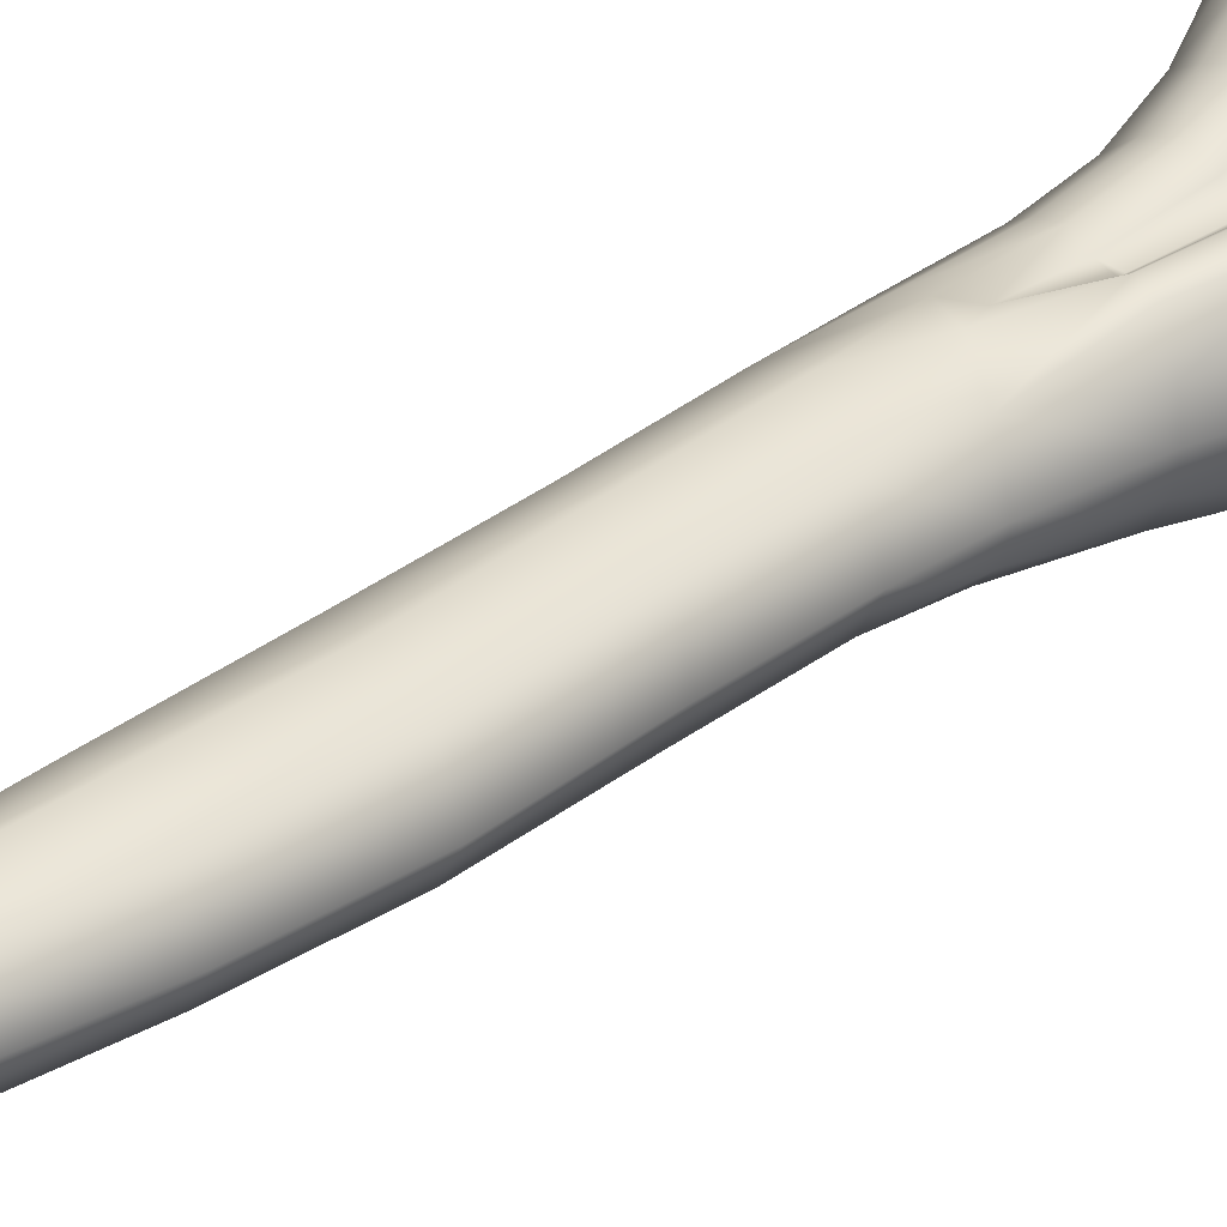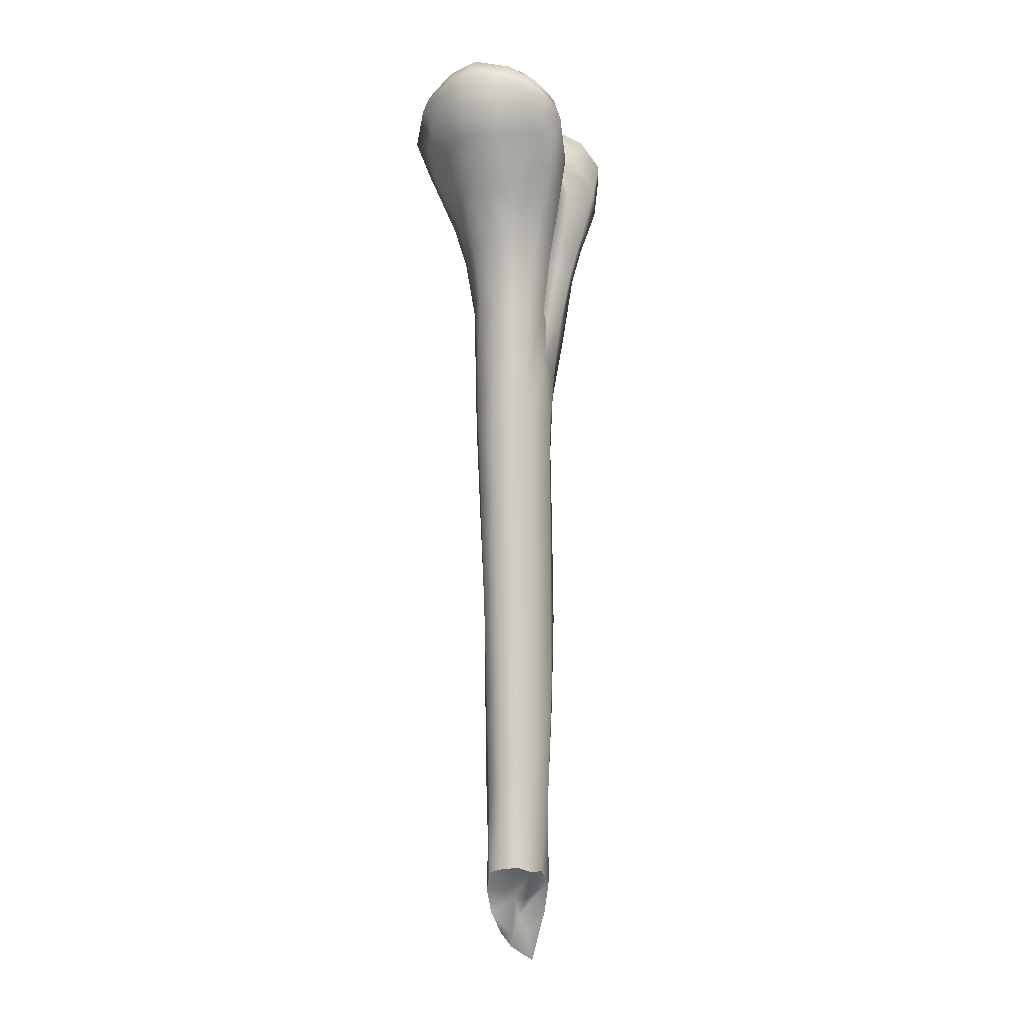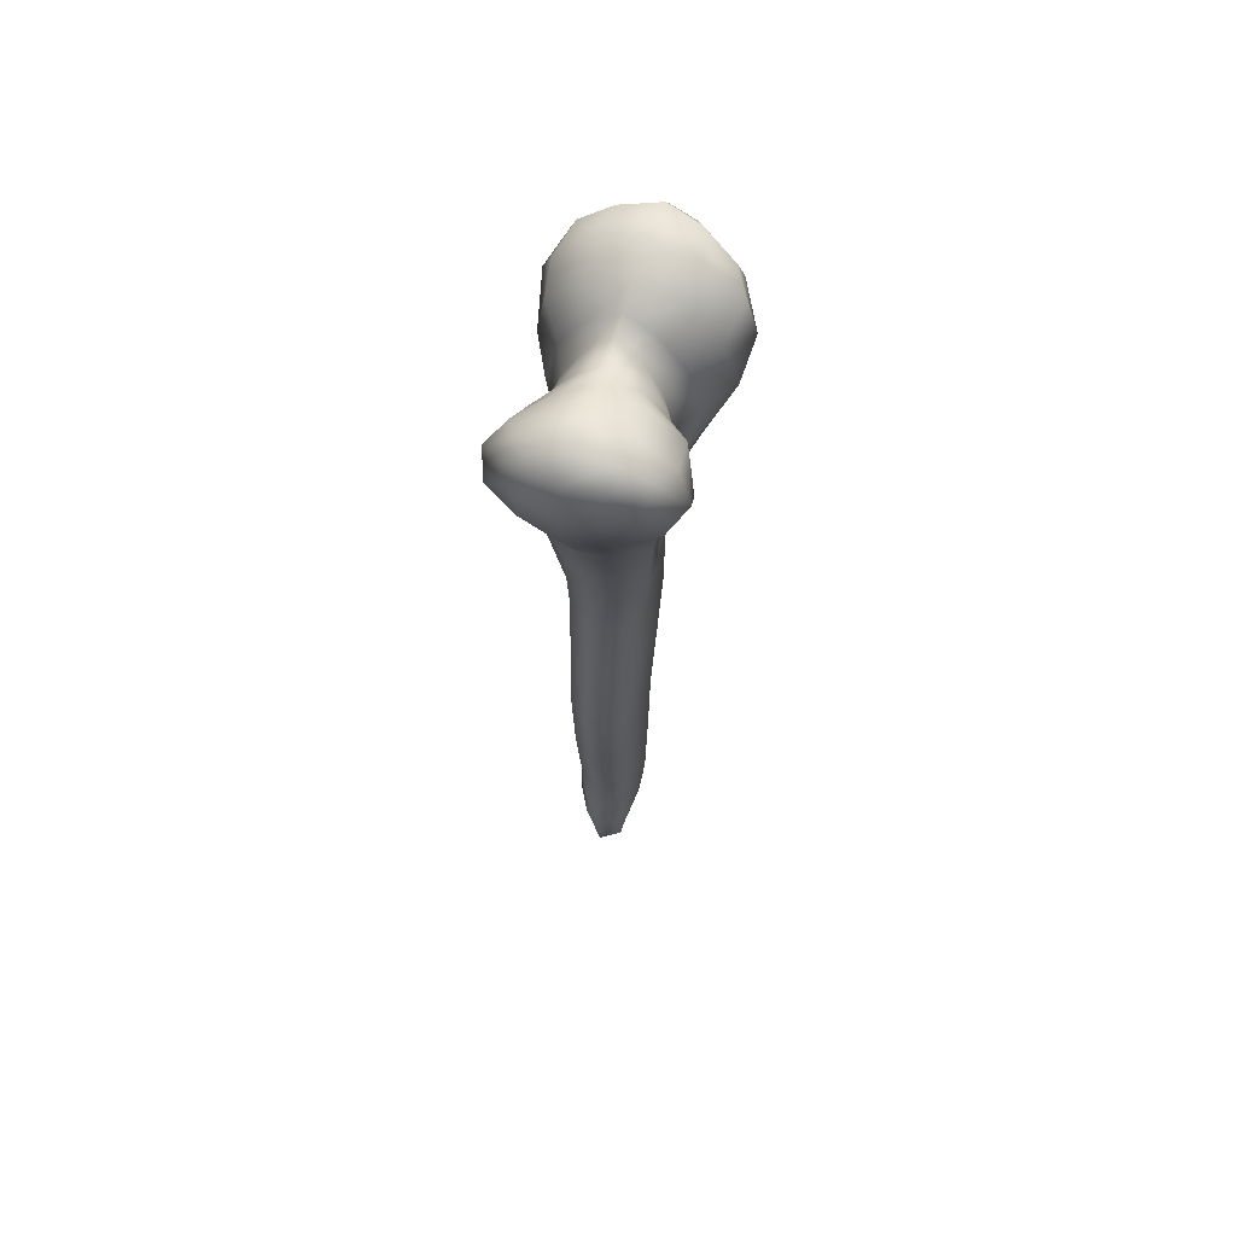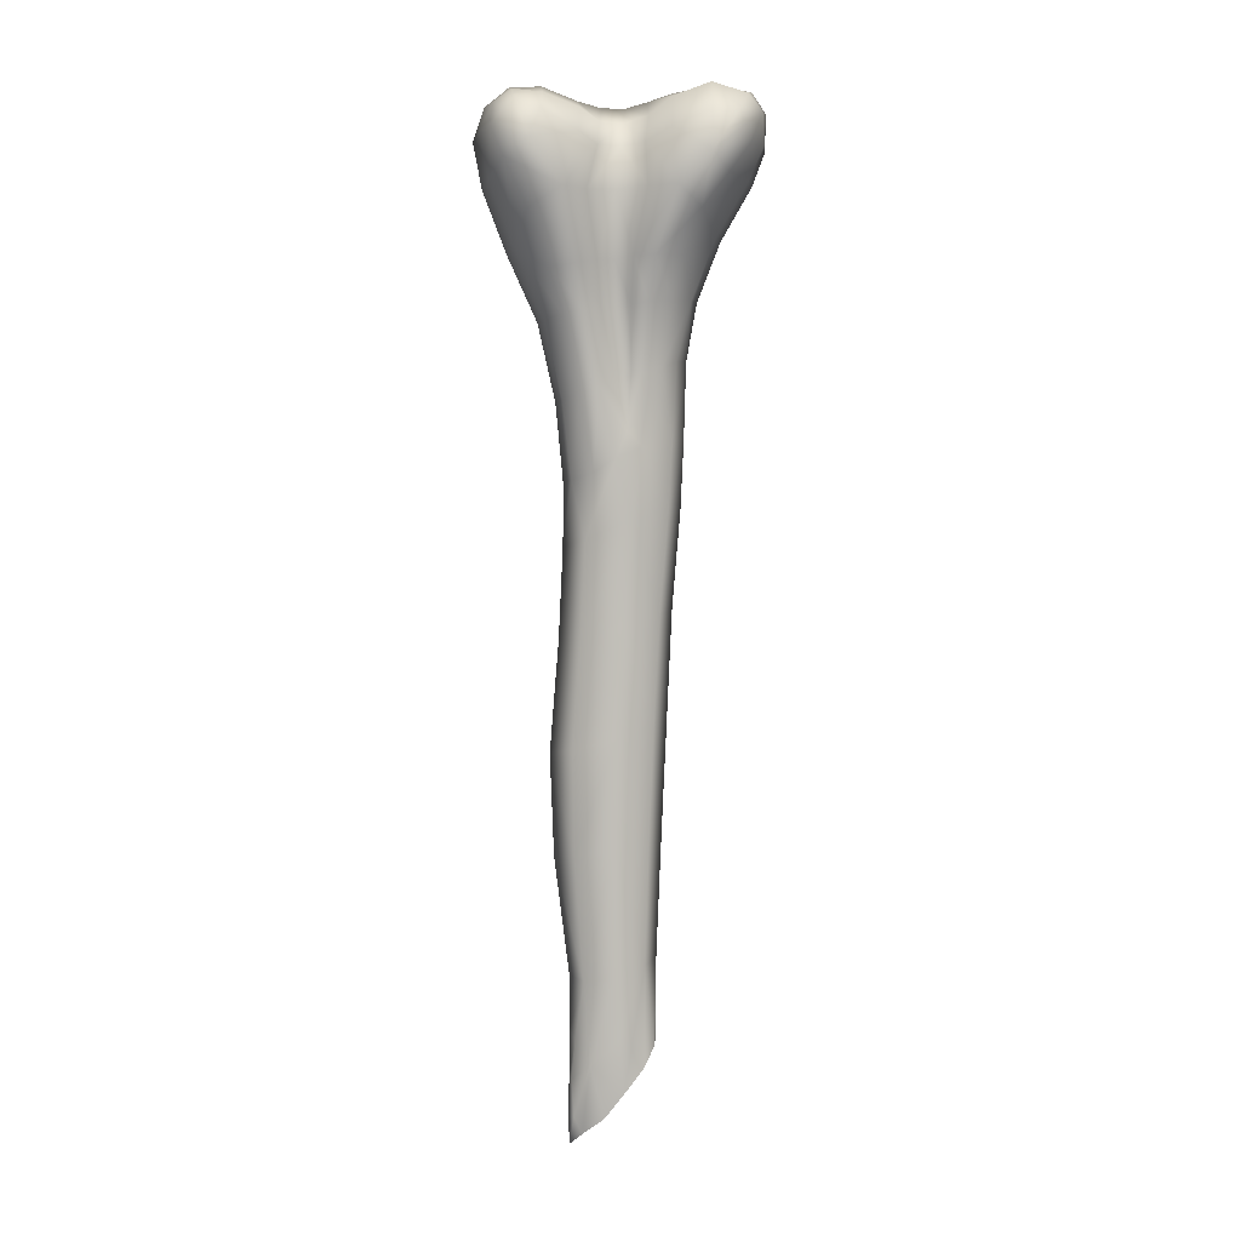
<metadata>
{"format":"obj","ext":"obj","renderer":"f3d","projection":"perspective","resolution":1024,"background":"white","views":[{"elev":33.1,"azim":-133.3,"up":"+Y"},{"elev":-10.1,"azim":111.1,"up":"+Z"},{"elev":64.9,"azim":-71.5,"up":"+Z"},{"elev":3.1,"azim":-4.9,"up":"+Z"}]}
</metadata>
<code>
g body_geo
v -0.04798 0.003738 -0.4543
v -0.04625 0.005282 -0.4805
v -0.0393 0.02229 -0.4285
v -0.04351 0.02029 -0.4172
v -0.03038 0.03014 -0.3735
v -0.02565 0.03204 -0.397
v -0.04668 0.003969 -0.4157
v 0.004932 0.03492 -0.3857
v -0.04455 0.01501 -0.4056
v -0.04677 0.00395 -0.3747
v -0.04242 0.02048 -0.3806
v -0.04659 0.00377 -0.3233
v -0.03498 0.02692 -0.3258
v -0.06036 0.003696 -0.2141
v -0.00741 0.03762 -0.3196
v 0.01915 0.02468 -0.3117
v 0.02186 0.02909 -0.3862
v 0.03058 0.01926 -0.3819
v 0.03251 0.002678 -0.3832
v 0.03316 0.00406 -0.3087
v -0.04382 0.02965 -0.2109
v -0.06403 0.003647 -0.1202
v 0.02371 0.02762 -0.1977
v 0.03785 0.00386 -0.195
v -0.008345 0.04171 -0.2039
v -0.04552 0.03154 -0.115
v -0.05589 0.003615 -0.01829
v 0.02783 0.02923 -0.09424
v 0.04265 0.00382 -0.09008
v -0.006217 0.04209 -0.1038
v -0.03782 0.03299 -0.01341
v -0.05186 0.003583 0.06721
v 0.03306 0.03051 0.005649
v 0.04721 0.003783 0.009426
v 0.0004145 0.04448 -0.003115
v -0.0339 0.03265 0.07298
v -0.05157 0.003557 0.1242
v 0.04071 0.03113 0.0972
v 0.05496 0.003755 0.1018
v 0.006674 0.0465 0.09228
v -0.0363 0.03403 0.1297
v -0.05843 0.003513 0.196
v -0.007244 0.04632 0.1465
v -0.02233 0.04805 0.2089
v -0.05364 0.02564 0.1976
v -0.07439 0.003452 0.267
v 0.01692 0.04397 0.1561
v 0.05136 0.02541 0.1625
v 0.05775 0.003607 0.1641
v 0.003374 0.04088 0.1695
v 0.03636 0.03618 0.158
v 0.05424 0.02632 0.2313
v 0.0598 0.003703 0.233
v 0.01863 0.04461 0.2213
v 0.03764 0.03771 0.2262
v 0.0628 0.02825 0.2851
v 0.06928 0.003696 0.2856
v 0.0905 0.00367 0.3402
v 0.04355 0.04374 0.2835
v 0.08253 0.03254 0.3413
v 0.02196 0.0534 0.2805
v 0.1117 0.03084 0.3911
v 0.1193 0.003487 0.3903
v 0.05183 0.05373 0.3231
v 0.1235 0.03353 0.4227
v 0.1308 0.00438 0.4212
v 0.1206 0.03654 0.4505
v 0.1318 0.003609 0.4552
v 0.1106 0.0572 0.422
v 0.08985 0.06848 0.3944
v 0.06611 0.0673 0.3617
v 0.04022 0.0783 0.3801
v 0.02665 0.06341 0.3239
v 0.07588 0.08538 0.4137
v 0.005369 0.04487 0.2807
v 0.1096 0.03884 0.467
v 0.1186 0.003198 0.4746
v 0.103 0.07173 0.434
v 0.09992 0.06576 0.45
v 0.07672 0.04347 0.4718
v 0.08326 0.003319 0.4805
v 0.06923 0.07513 0.4398
v 0.04444 0.04185 0.4586
v 0.04649 0.003684 0.4724
v 0.04042 0.07123 0.4287
v 0.02114 0.03287 0.4429
v 0.02378 0.004274 0.4643
v 0.01737 0.05269 0.4097
v 0.0006977 0.0258 0.4371
v 0.004318 0.003323 0.4583
v -0.02022 0.02523 0.438
v -0.01684 0.001929 0.4581
v -0.04225 0.02913 0.4477
v -0.03851 0.0003021 0.4638
v -0.07107 0.02873 0.4632
v -0.07083 -0.0007124 0.4761
v -0.09743 0.02591 0.4661
v -0.09944 -0.0004622 0.4746
v -0.1164 0.0281 0.4517
v -0.1212 0.001439 0.4573
v -0.09575 0.04448 0.4572
v -0.07567 0.0577 0.4453
v -0.04629 0.05214 0.4228
v -0.02513 0.04279 0.4078
v -0.05717 0.07873 0.3785
v -0.08649 0.07482 0.418
v -0.003527 0.04236 0.4045
v -0.1266 0.0308 0.4264
v -0.1318 0.003214 0.4269
v -0.107 0.04956 0.4447
v -0.1182 0.04808 0.4311
v -0.1206 0.03642 0.3931
v -0.1237 0.003085 0.3846
v -0.1074 0.06658 0.4036
v -0.09528 0.03074 0.329
v -0.1016 0.003377 0.3268
v -0.08618 0.06939 0.3604
v -0.06947 0.0276 0.2681
v -0.06648 0.05876 0.3104
v -0.0546 0.05237 0.2715
v -0.04418 0.06562 0.3149
v -0.03918 0.04689 0.2024
v -0.03605 0.05692 0.2753
v -0.02604 0.05113 0.3194
v -0.02129 0.04564 0.2777
v -0.02978 0.05674 0.368
v -0.007394 0.05068 0.3649
v -0.01041 0.03845 0.2158
v 0.005864 0.03784 0.2206
v -0.002773 0.03244 0.2275
v -0.008325 0.042 0.3207
v -0.006834 0.03515 0.2795
v 0.007393 0.05349 0.3221
v 0.01136 0.06204 0.3642
v 0.02979 -0.0134 -0.3866
v 0.03316 0.00406 -0.3087
v 0.03251 0.002678 -0.3832
v 0.02065 -0.01812 -0.3118
v 0.01992 -0.02067 -0.4048
v 0.001209 -0.02322 -0.4283
v 0.02379 -0.01994 -0.1978
v 0.03785 0.00386 -0.195
v 0.02792 -0.02164 -0.09426
v 0.04265 0.00382 -0.09008
v 0.03316 -0.02299 0.005625
v 0.04721 0.003783 0.009426
v 0.04081 -0.02366 0.09717
v 0.05496 0.003755 0.1018
v 0.05775 0.003607 0.1641
v 0.04418 -0.02311 0.1592
v 0.0598 0.003703 0.233
v -0.006083 -0.0346 -0.1039
v 0.0005577 -0.03706 -0.003152
v 0.006824 -0.03915 0.09224
v -0.008212 -0.03414 -0.204
v 0.01703 -0.03663 0.1556
v -0.04542 -0.02419 -0.115
v -0.04373 -0.0222 -0.2109
v -0.0349 -0.01933 -0.3258
v -0.007563 -0.03199 -0.3196
v -0.02939 -0.02329 -0.401
v -0.003824 -0.02767 -0.3784
v -0.01639 -0.01862 -0.4516
v -0.03607 -0.01492 -0.466
v -0.03772 -0.0257 -0.01343
v -0.04386 -0.01783 -0.4491
v -0.04625 0.005282 -0.4805
v -0.04798 0.003738 -0.4543
v -0.04528 -0.007066 -0.4168
v -0.04668 0.003969 -0.4157
v -0.04239 -0.01256 -0.381
v -0.04677 0.00395 -0.3747
v -0.04659 0.00377 -0.3233
v -0.06036 0.003696 -0.2141
v -0.06403 0.003647 -0.1202
v -0.05589 0.003615 -0.01829
v -0.05186 0.003583 0.06721
v -0.0338 -0.02542 0.07295
v -0.0454 -0.01737 0.1264
v -0.05157 0.003557 0.1242
v -0.007095 -0.03907 0.1464
v -0.02698 -0.03635 0.1329
v -0.02217 -0.04091 0.2088
v -0.05356 -0.0186 0.1976
v -0.05843 0.003513 0.196
v -0.07439 0.003452 0.267
v -0.03902 -0.03981 0.2023
v 0.003505 -0.03361 0.1695
v -0.06938 -0.02067 0.2681
v -0.1016 0.003377 0.3268
v -0.09518 -0.02396 0.329
v -0.1237 0.003085 0.3846
v -0.05443 -0.0454 0.2714
v 0.01785 -0.03734 0.2214
v -0.1188 -0.03091 0.3888
v -0.127 -0.02886 0.4311
v -0.1318 0.003214 0.4269
v -0.1149 -0.03098 0.4559
v -0.1212 0.001439 0.4573
v -0.118 -0.0532 0.4329
v -0.1072 -0.07061 0.4036
v -0.09805 -0.03124 0.4682
v -0.09944 -0.0004622 0.4746
v -0.07186 -0.0388 0.4644
v -0.07083 -0.0007124 0.4761
v -0.03851 0.0003021 0.4638
v -0.0969 -0.05375 0.4577
v -0.1068 -0.05836 0.4446
v -0.08621 -0.08375 0.4179
v -0.05694 -0.07815 0.3784
v -0.08595 -0.06479 0.3603
v -0.06628 -0.05187 0.3103
v -0.07544 -0.07006 0.4453
v -0.0412 -0.06649 0.4265
v -0.03913 -0.03553 0.4524
v -0.02061 -0.02374 0.4423
v -0.01684 0.001929 0.4581
v -0.03586 -0.04989 0.2752
v -0.02456 -0.04918 0.4179
v 0.001378 -0.01906 0.4416
v 0.004318 0.003323 0.4583
v -0.04397 -0.05865 0.3148
v -0.02099 -0.04319 0.2777
v -0.02484 -0.04992 0.3181
v -0.03466 -0.05939 0.3778
v -0.007241 -0.03127 0.2156
v -0.002431 -0.03448 0.4187
v 0.0228 -0.02422 0.4481
v 0.02378 0.004274 0.4643
v -0.006136 -0.02802 0.2796
v 0.006823 -0.03061 0.2205
v -0.007784 -0.04754 0.3797
v 0.01783 -0.04806 0.421
v 0.04274 -0.03771 0.4631
v 0.04649 0.003684 0.4724
v 0.08326 0.003319 0.4805
v -0.0005619 -0.03072 0.2274
v 0.005738 -0.04213 0.2808
v 0.03928 -0.06716 0.432
v 0.01886 -0.06112 0.3811
v 0.07702 -0.03851 0.4758
v 0.04358 -0.08136 0.3805
v 0.07282 -0.08538 0.4092
v 0.007341 -0.05141 0.322
v -0.008183 -0.03405 0.3203
v 0.0209 -0.04731 0.2822
v 0.02587 -0.0593 0.3224
v 0.03425 -0.03038 0.2264
v 0.07416 -0.07477 0.4466
v 0.1001 -0.05881 0.45
v 0.06577 -0.0635 0.3631
v 0.04268 -0.03643 0.2841
v 0.04857 -0.01894 0.2317
v 0.06134 -0.02089 0.2854
v 0.06928 0.003696 0.2856
v 0.052 -0.04642 0.323
v 0.08298 -0.02465 0.3416
v 0.1122 -0.02355 0.3916
v 0.0905 0.00367 0.3402
v 0.1193 0.003487 0.3903
v 0.1308 0.00438 0.4212
v 0.09004 -0.06136 0.3942
v 0.1259 -0.02365 0.4231
v 0.1318 0.003609 0.4552
v 0.1108 -0.05023 0.422
v 0.1249 -0.0221 0.4526
v 0.1186 0.003198 0.4746
v 0.1032 -0.06472 0.4339
v 0.1108 -0.02951 0.4681
v 0.01992 -0.02067 -0.4048
v 0.02979 -0.0134 -0.3866
v 0.03251 0.002678 -0.3832
v 0.005634 -0.005465 -0.4065
v 0.03058 0.01926 -0.3819
v 0.001209 -0.02322 -0.4283
v 0.02186 0.02909 -0.3862
v -0.006796 0.000289 -0.4147
v -0.01494 -0.006831 -0.4512
v -0.01639 -0.01862 -0.4516
v -0.03607 -0.01492 -0.466
v -0.008435 0.01471 -0.4134
v 0.004932 0.03492 -0.3857
v -0.02565 0.03204 -0.397
v -0.02154 -0.0006838 -0.4333
v -0.02896 0.007265 -0.4536
v -0.04625 0.005282 -0.4805
v -0.0393 0.02229 -0.4285
g body_geo_0
f 3 2 1
f 4 3 1
f 4 5 3
f 5 6 3
f 4 1 7
f 6 5 8
f 9 4 7
f 5 4 9
f 9 7 10
f 11 9 10
f 11 5 9
f 11 10 12
f 13 11 12
f 5 11 13
f 13 12 14
f 5 15 8
f 5 13 15
f 15 16 8
f 16 17 8
f 16 18 17
f 18 16 19
f 16 20 19
f 21 13 14
f 15 13 21
f 21 14 22
f 16 23 20
f 23 24 20
f 15 25 16
f 25 15 21
f 25 23 16
f 26 21 22
f 25 21 26
f 26 22 27
f 23 28 24
f 28 29 24
f 25 30 23
f 30 25 26
f 30 28 23
f 31 26 27
f 30 26 31
f 31 27 32
f 28 33 29
f 33 34 29
f 30 35 28
f 35 30 31
f 35 33 28
f 36 31 32
f 35 31 36
f 36 32 37
f 33 38 34
f 38 39 34
f 35 40 33
f 40 35 36
f 40 38 33
f 41 36 37
f 41 37 42
f 40 36 43
f 36 41 43
f 43 41 44
f 45 41 42
f 45 42 46
f 40 43 47
f 40 47 38
f 38 48 39
f 48 49 39
f 43 44 50
f 43 50 47
f 47 51 38
f 51 48 38
f 48 52 49
f 52 53 49
f 47 54 51
f 47 50 54
f 51 55 48
f 55 52 48
f 54 55 51
f 52 56 53
f 56 57 53
f 58 57 56
f 55 59 52
f 59 56 52
f 60 58 56
f 56 59 60
f 61 59 55
f 54 61 55
f 60 62 58
f 62 63 58
f 64 59 61
f 59 64 60
f 62 65 63
f 65 66 63
f 65 67 66
f 67 68 66
f 69 65 62
f 65 69 67
f 70 62 60
f 70 69 62
f 71 70 60
f 71 60 64
f 72 71 64
f 73 72 64
f 73 64 61
f 74 70 71
f 69 70 74
f 72 74 71
f 61 75 73
f 61 54 75
f 67 76 68
f 76 77 68
f 69 78 67
f 78 69 74
f 78 79 67
f 79 76 67
f 79 78 74
f 76 80 77
f 76 79 80
f 80 81 77
f 82 79 74
f 82 74 72
f 79 82 80
f 80 83 81
f 83 84 81
f 80 82 85
f 83 80 85
f 85 82 72
f 83 86 84
f 83 85 86
f 86 87 84
f 85 88 86
f 85 72 88
f 86 89 87
f 86 88 89
f 89 90 87
f 89 91 90
f 91 92 90
f 91 93 92
f 93 94 92
f 93 95 94
f 95 96 94
f 95 97 96
f 97 98 96
f 97 99 98
f 99 100 98
f 101 97 95
f 97 101 99
f 102 95 93
f 102 101 95
f 93 91 103
f 103 102 93
f 91 89 104
f 91 104 103
f 103 104 105
f 106 102 103
f 101 102 106
f 105 106 103
f 89 107 104
f 88 107 89
f 99 108 100
f 108 109 100
f 101 110 99
f 110 101 106
f 110 111 99
f 111 108 99
f 111 110 106
f 108 112 109
f 108 111 112
f 112 113 109
f 114 111 106
f 106 105 114
f 111 114 112
f 112 115 113
f 115 116 113
f 46 116 115
f 114 117 112
f 105 117 114
f 117 115 112
f 118 46 115
f 118 45 46
f 119 115 117
f 118 115 119
f 45 118 120
f 120 118 119
f 121 119 117
f 105 121 117
f 120 119 121
f 122 45 120
f 41 45 122
f 41 122 44
f 44 122 120
f 123 120 121
f 123 44 120
f 121 105 124
f 121 124 123
f 44 123 125
f 124 125 123
f 105 126 124
f 104 126 105
f 104 107 126
f 126 127 124
f 107 127 126
f 128 44 125
f 44 128 50
f 50 128 129
f 50 129 54
f 54 129 75
f 128 130 129
f 130 128 125
f 129 130 75
f 125 124 131
f 127 131 124
f 132 130 125
f 130 132 75
f 132 125 131
f 75 132 133
f 132 131 133
f 131 127 133
f 75 133 73
f 72 73 133
f 134 127 107
f 127 134 133
f 134 72 133
f 88 134 107
f 72 134 88
f 137 136 135
f 136 138 135
f 135 138 139
f 139 138 140
f 138 136 141
f 136 142 141
f 141 142 143
f 142 144 143
f 143 144 145
f 144 146 145
f 145 146 147
f 146 148 147
f 148 149 147
f 149 150 147
f 149 151 150
f 143 152 141
f 145 153 143
f 153 152 143
f 147 154 145
f 154 153 145
f 141 155 138
f 152 155 141
f 150 156 147
f 156 154 147
f 157 152 153
f 158 155 152
f 157 158 152
f 158 159 155
f 155 160 138
f 159 160 155
f 159 161 160
f 161 162 160
f 138 160 162
f 138 162 140
f 162 161 140
f 161 163 140
f 163 161 164
f 165 153 154
f 165 157 153
f 161 166 164
f 167 164 166
f 168 167 166
f 168 166 169
f 166 161 169
f 170 168 169
f 161 171 169
f 170 169 171
f 172 170 171
f 171 161 159
f 172 171 159
f 173 172 159
f 174 173 159
f 158 174 159
f 175 174 158
f 157 175 158
f 176 175 157
f 165 176 157
f 177 176 165
f 178 177 165
f 178 165 154
f 177 178 179
f 180 177 179
f 178 154 181
f 181 154 156
f 179 178 182
f 182 178 181
f 182 181 183
f 180 179 184
f 185 180 184
f 186 185 184
f 179 182 187
f 187 182 183
f 184 179 187
f 188 181 156
f 183 181 188
f 189 186 184
f 190 186 189
f 191 190 189
f 192 190 191
f 184 187 193
f 189 184 193
f 193 187 183
f 191 189 193
f 188 156 194
f 194 156 150
f 195 192 191
f 192 195 196
f 197 192 196
f 197 196 198
f 199 197 198
f 200 196 195
f 196 200 198
f 195 191 201
f 201 200 195
f 199 198 202
f 203 199 202
f 203 202 204
f 205 203 204
f 206 205 204
f 207 202 198
f 202 207 204
f 200 208 198
f 208 207 198
f 208 200 209
f 207 208 209
f 200 201 209
f 210 209 201
f 211 210 201
f 191 211 201
f 191 212 211
f 211 212 210
f 212 191 193
f 213 207 209
f 207 213 204
f 213 209 214
f 204 213 214
f 209 210 214
f 215 206 204
f 215 204 214
f 206 215 216
f 216 215 214
f 217 206 216
f 212 193 218
f 218 193 183
f 219 216 214
f 219 214 210
f 217 216 220
f 220 216 219
f 221 217 220
f 222 212 218
f 212 222 210
f 218 183 223
f 218 223 222
f 222 224 210
f 223 224 222
f 225 219 210
f 224 225 210
f 183 226 223
f 226 183 188
f 227 219 225
f 227 220 219
f 221 220 228
f 229 221 228
f 224 223 230
f 223 226 230
f 226 188 231
f 231 188 194
f 232 225 224
f 232 227 225
f 227 233 220
f 233 228 220
f 229 228 234
f 235 229 234
f 236 235 234
f 237 226 231
f 226 237 230
f 237 231 238
f 230 237 238
f 238 231 194
f 239 234 228
f 233 239 228
f 240 233 227
f 232 240 227
f 241 236 234
f 241 234 239
f 240 242 233
f 242 239 233
f 242 243 239
f 244 240 232
f 242 240 244
f 245 230 238
f 245 244 232
f 244 245 238
f 245 224 230
f 245 232 224
f 244 238 246
f 246 238 194
f 247 242 244
f 247 244 246
f 246 194 248
f 248 194 150
f 243 249 239
f 249 241 239
f 249 250 241
f 250 249 243
f 243 242 251
f 251 242 247
f 246 252 247
f 252 246 248
f 253 248 150
f 151 253 150
f 253 254 248
f 253 151 254
f 254 252 248
f 151 255 254
f 252 256 247
f 256 252 254
f 256 251 247
f 254 255 257
f 257 256 254
f 257 251 256
f 257 258 251
f 255 259 257
f 257 259 258
f 259 260 258
f 260 261 258
f 258 262 251
f 262 243 251
f 261 263 258
f 261 264 263
f 265 262 258
f 262 265 243
f 263 265 258
f 264 266 263
f 265 263 266
f 264 267 266
f 265 268 243
f 268 265 266
f 268 250 243
f 250 268 266
f 267 269 266
f 269 250 266
f 267 236 269
f 250 269 241
f 236 241 269
f 272 271 270
f 273 272 270
f 273 274 272
f 273 270 275
f 273 276 274
f 277 273 275
f 273 277 276
f 278 277 275
f 278 275 279
f 280 278 279
f 277 281 276
f 281 282 276
f 281 283 282
f 284 277 278
f 277 284 281
f 280 284 278
f 281 284 283
f 285 284 280
f 284 285 283
f 285 280 286
f 285 287 283
f 285 286 287

</code>
